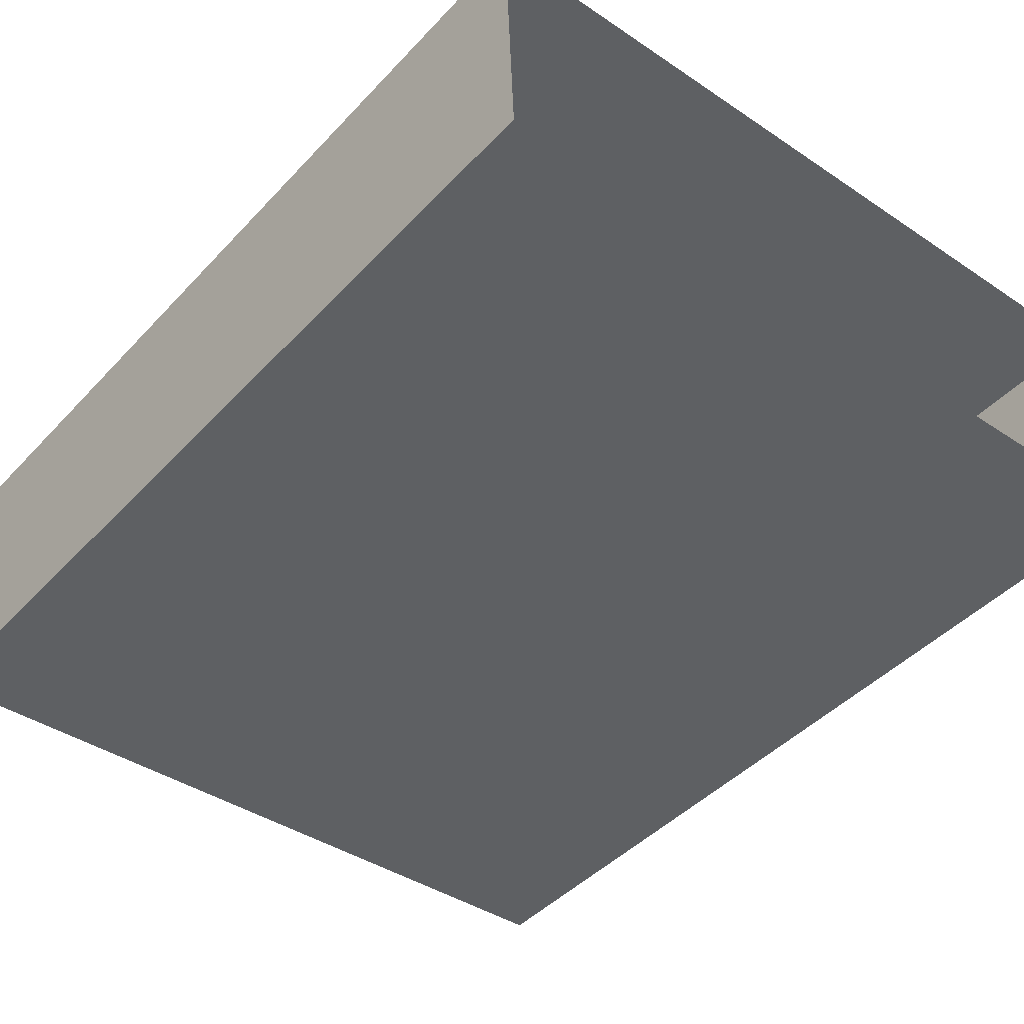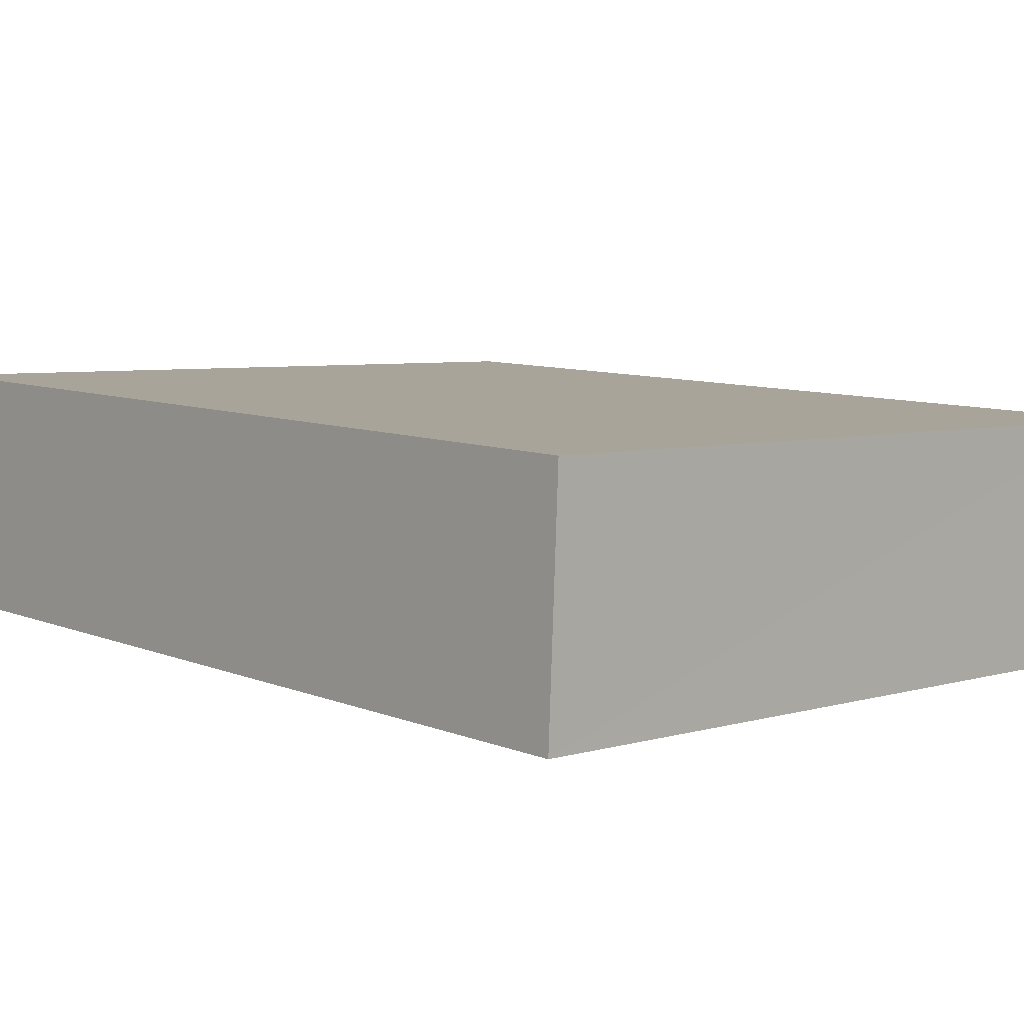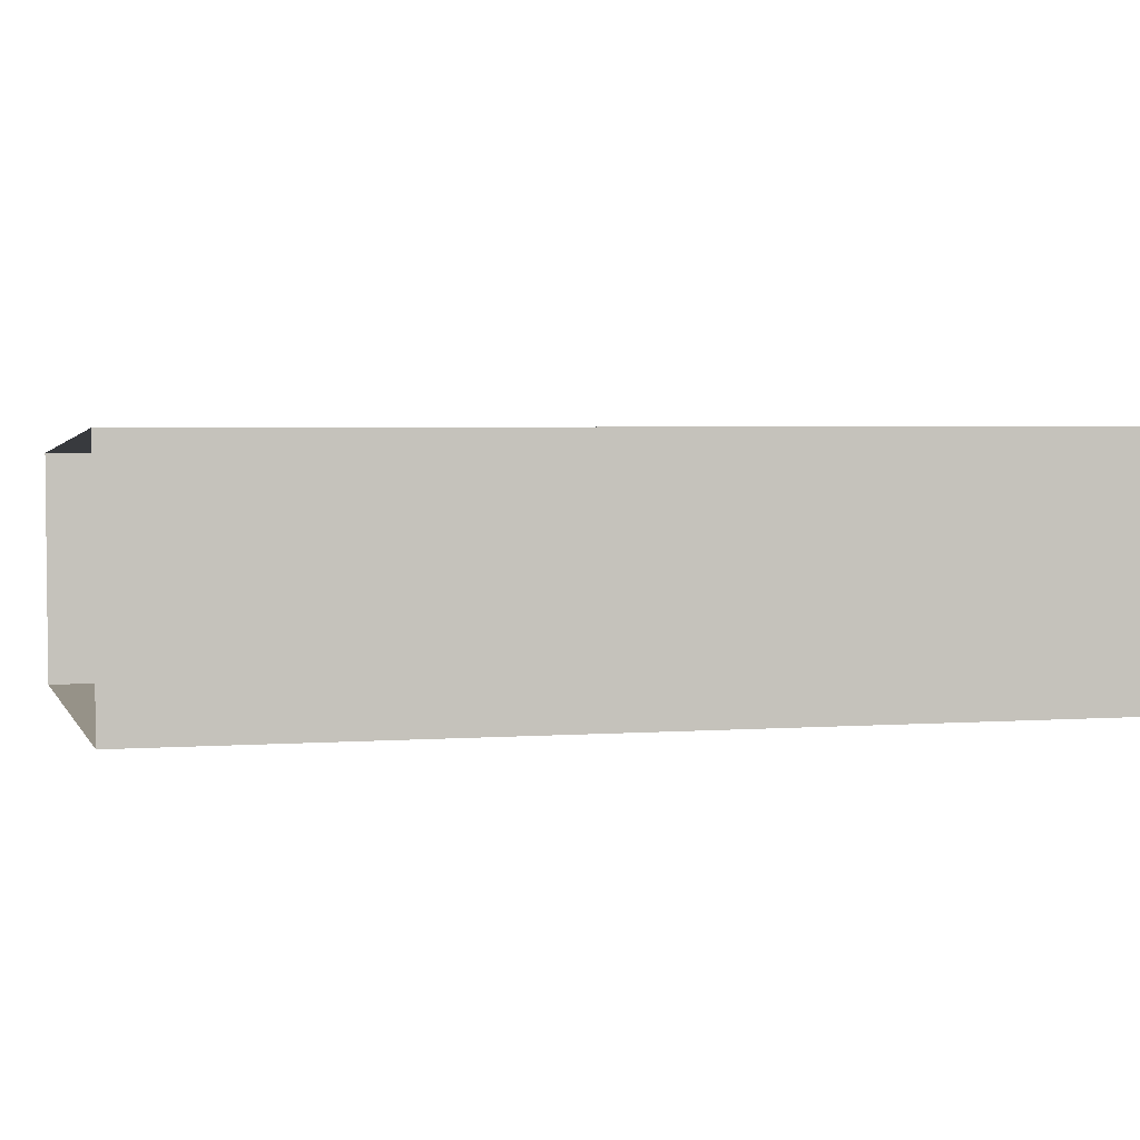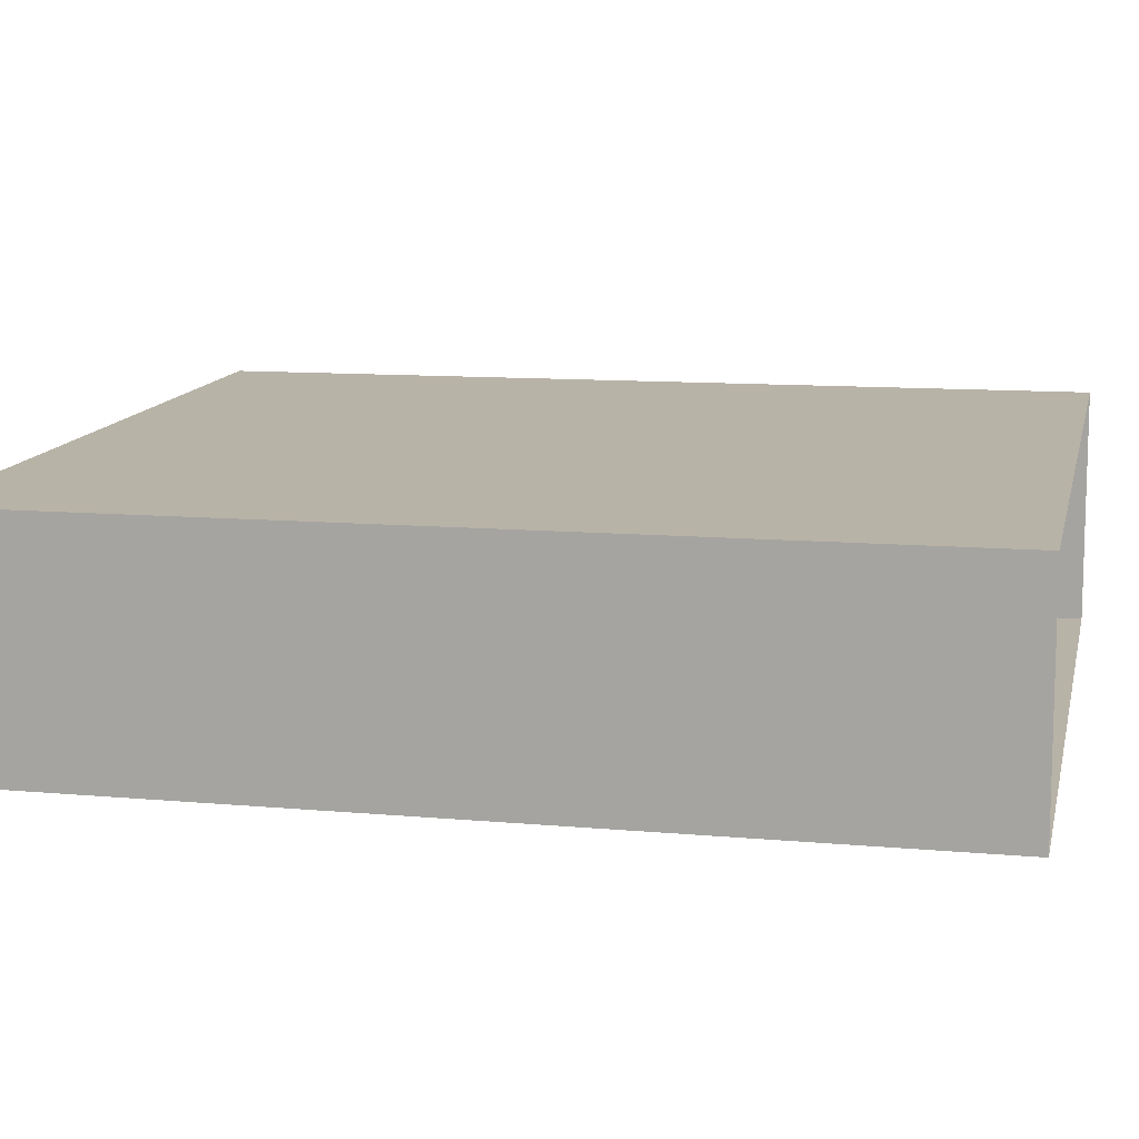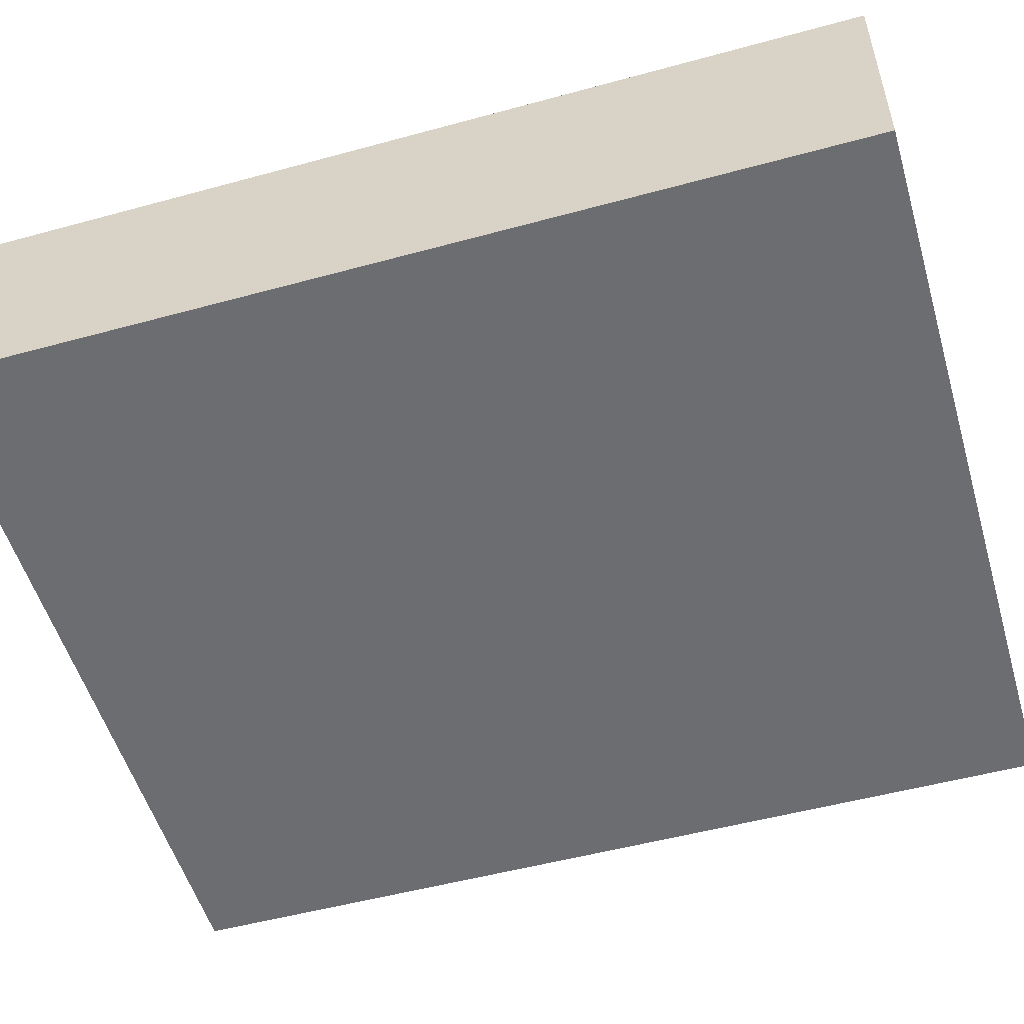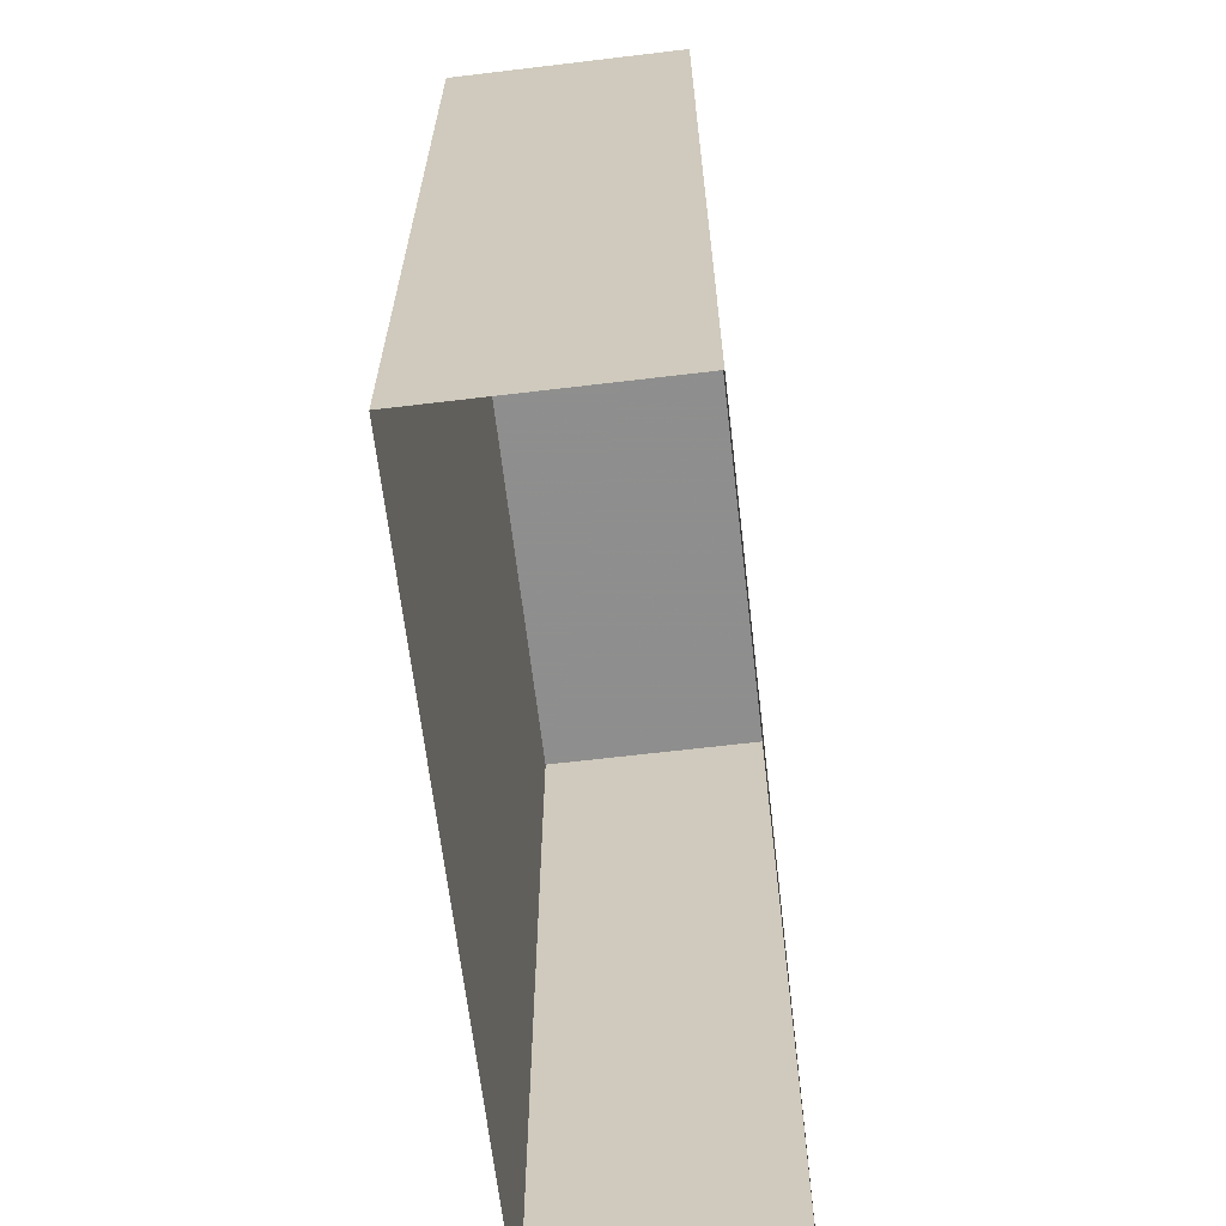
<metadata>
{"format":"obj","ext":"obj","renderer":"f3d","projection":"perspective","resolution":1024,"background":"white","views":[{"elev":-44.0,"azim":140.6,"up":"+Y"},{"elev":8.7,"azim":-42.9,"up":"+Y"},{"elev":3.5,"azim":-104.1,"up":"+Y"},{"elev":10.6,"azim":102.9,"up":"+Y"},{"elev":-51.8,"azim":-73.5,"up":"+Y"},{"elev":-65.1,"azim":94.4,"up":"+Z"}]}
</metadata>
<code>
v -3.724e+05 -1.036e+05 31.01
v -3.724e+05 -1.036e+05 31.01
v -3.724e+05 -1.036e+05 31.01
v -3.724e+05 -1.036e+05 31.01
v -3.724e+05 -1.036e+05 48.1
v -3.724e+05 -1.036e+05 48.1
v -3.724e+05 -1.036e+05 48.1
v -3.724e+05 -1.036e+05 48.1
f 1 2 3
f 4 1 3
f 5 6 7
f 8 5 7
f 7 3 2
f 8 7 2
f 5 1 4
f 6 5 4
f 7 4 3
f 7 6 4
f 8 2 1
f 5 8 1

</code>
